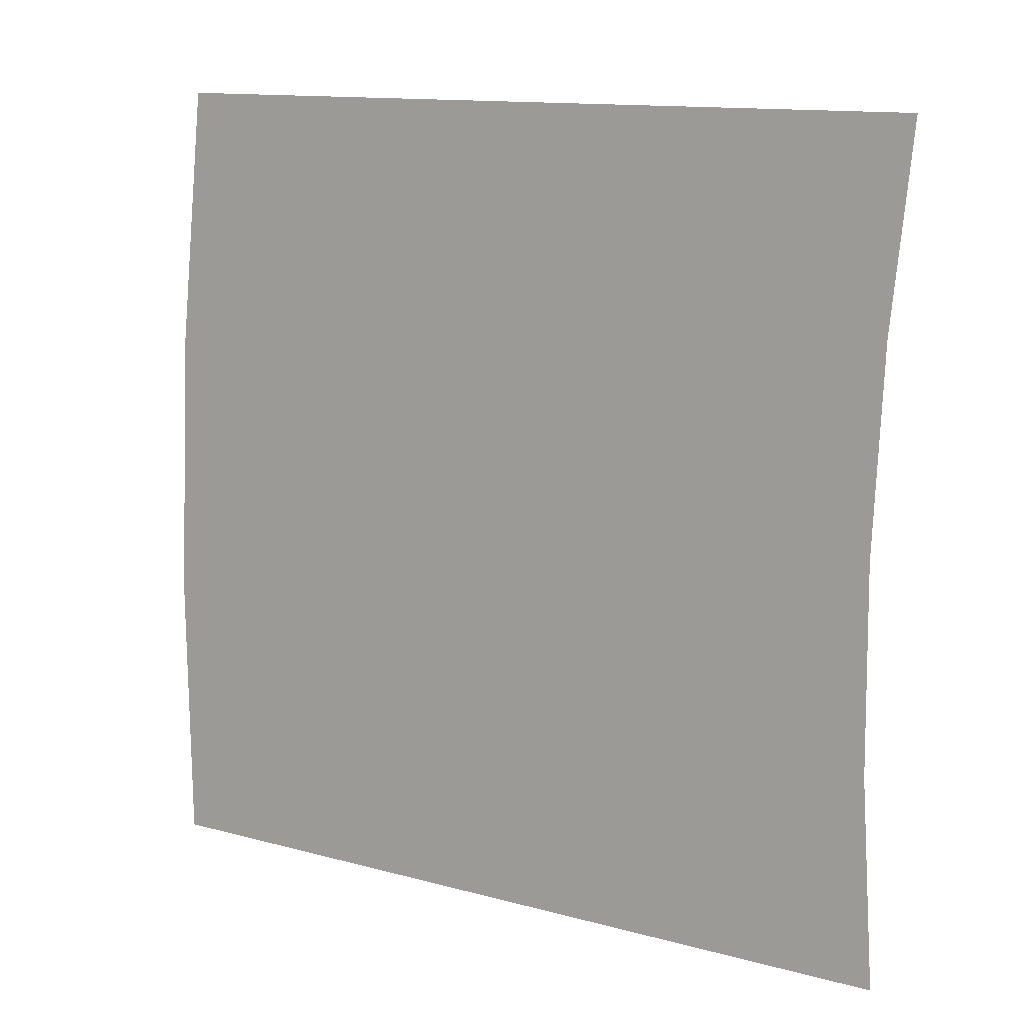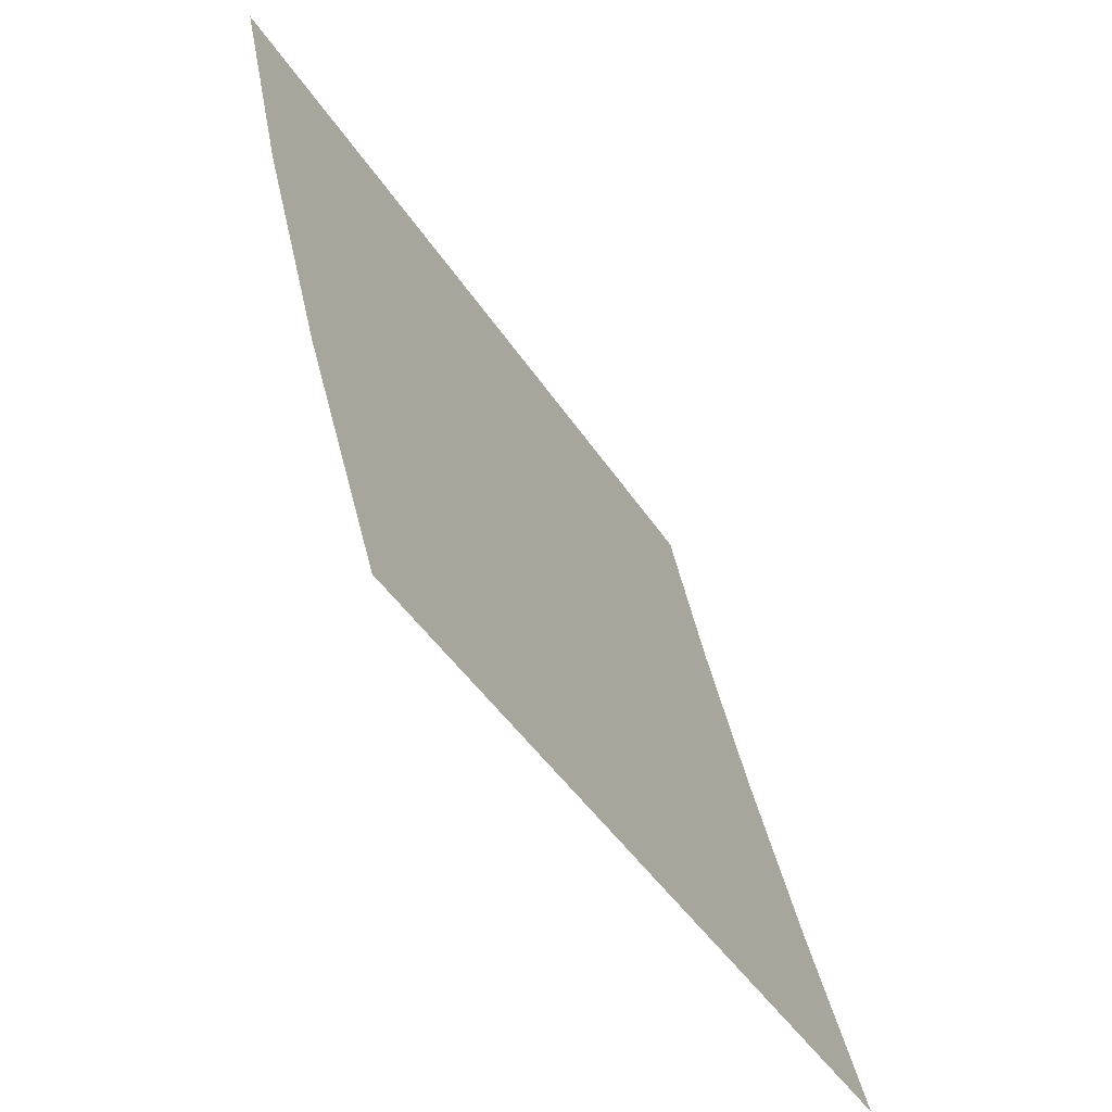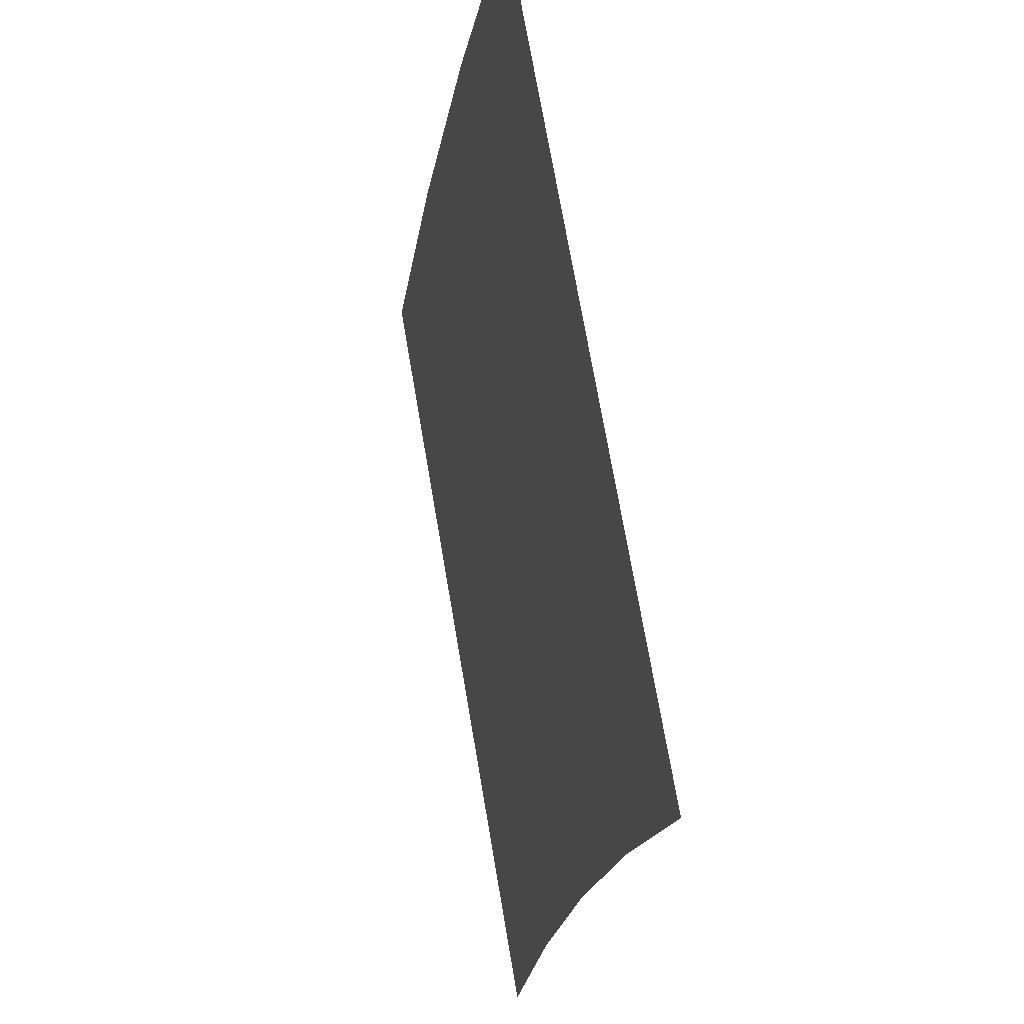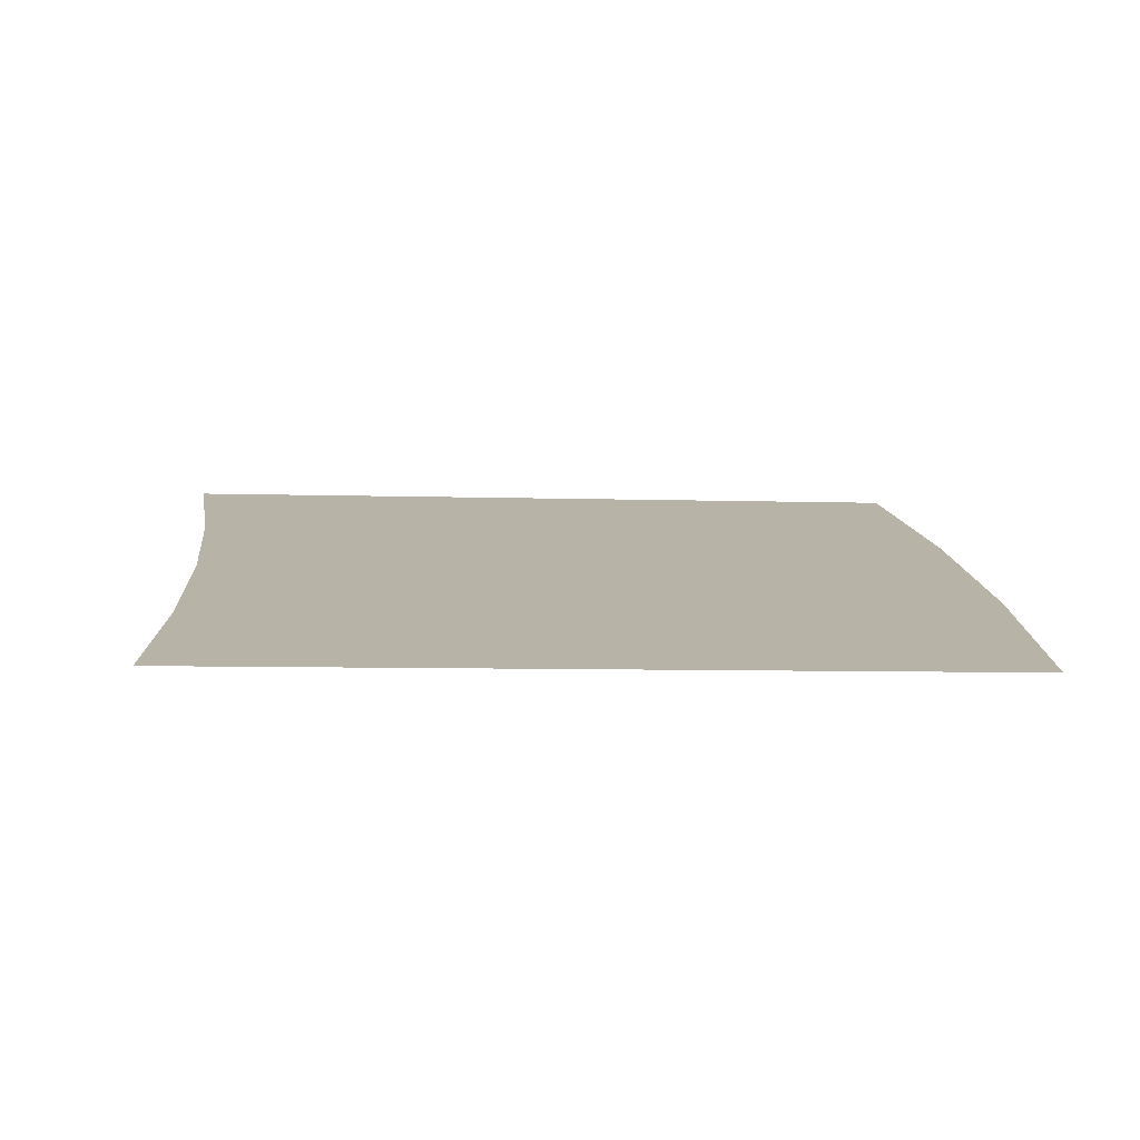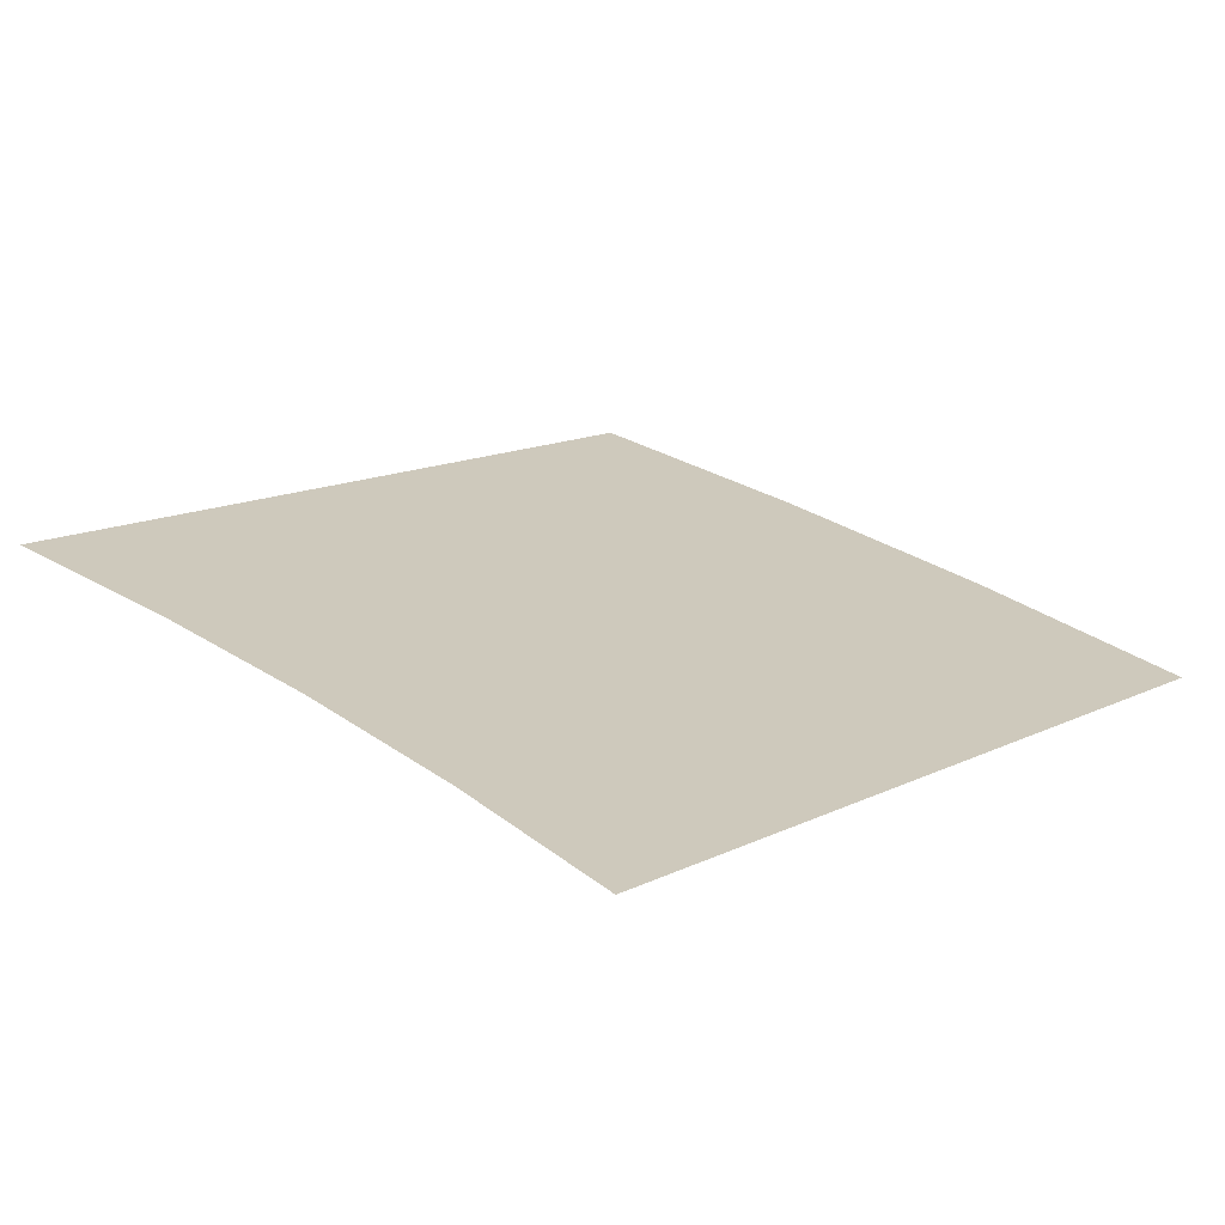
<metadata>
{"format":"obj","ext":"obj","renderer":"f3d","projection":"perspective","resolution":1024,"background":"white","views":[{"elev":20.7,"azim":34.6,"up":"+Z"},{"elev":-48.5,"azim":-59.1,"up":"+Z"},{"elev":75.2,"azim":81.2,"up":"+Z"},{"elev":2.7,"azim":170.3,"up":"+Y"},{"elev":15.7,"azim":128.5,"up":"+Y"}]}
</metadata>
<code>
o mesh401/mesh401-geometry#mesh401-geometry
v -0.08017 -0.03104 0.8849
v -0.08045 -0.03023 0.8895
v -0.08098 -0.02943 0.894
v -0.08045 -0.02942 0.8941
v -0.08524 -0.0295 0.8937
v -0.09003 -0.02957 0.8933
v -0.09945 -0.03079 0.8863
v -0.09482 -0.02964 0.8928
v -0.09892 -0.03187 0.8802
v -0.09961 -0.02971 0.8924
v -0.07937 -0.03266 0.8757
v -0.07964 -0.03185 0.8803
v -0.09799 -0.03294 0.8741
v -0.07883 -0.03265 0.8758
f 1 2 3
f 3 2 1
f 2 4 3
f 3 4 2
f 1 3 5
f 5 3 1
f 1 5 6
f 6 5 1
f 1 6 7
f 7 6 1
f 6 8 7
f 7 8 6
f 1 7 9
f 9 7 1
f 8 10 7
f 7 10 8
f 11 1 9
f 9 1 11
f 11 12 1
f 1 12 11
f 11 9 13
f 13 9 11
f 14 12 11
f 11 12 14

</code>
